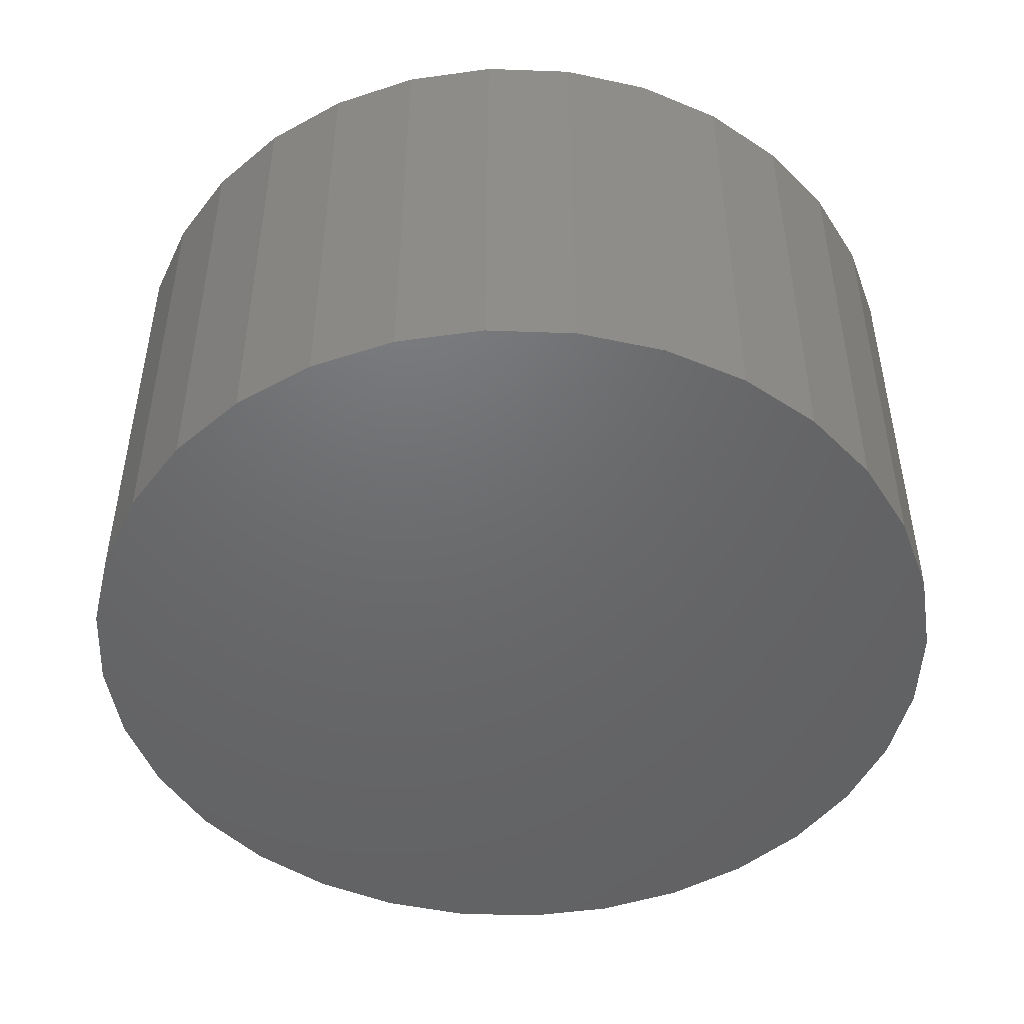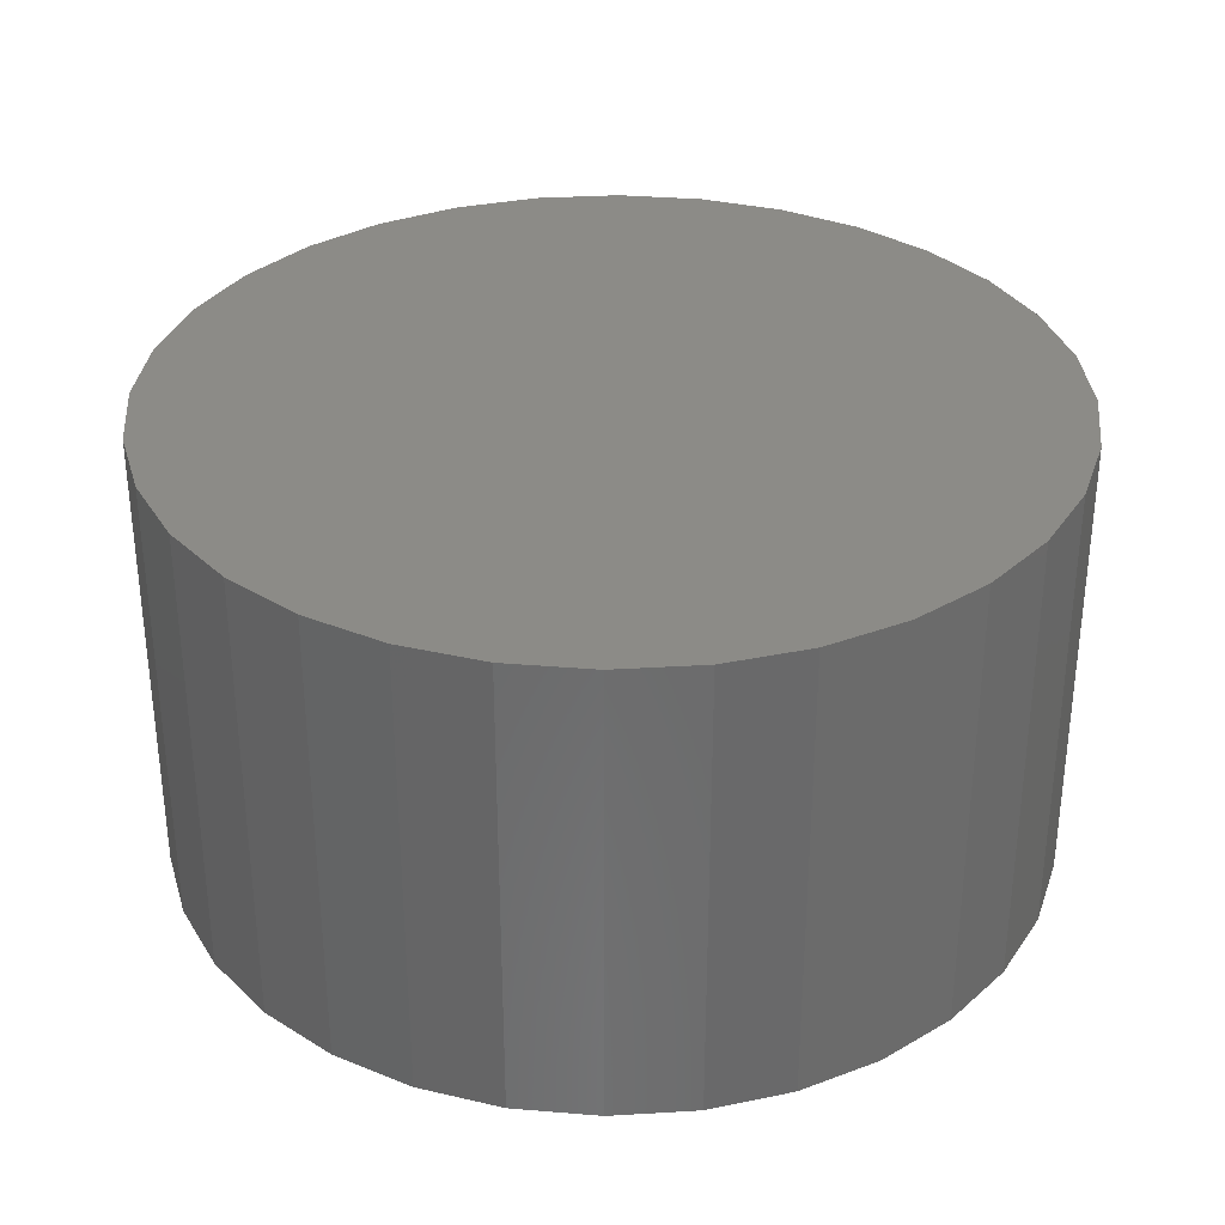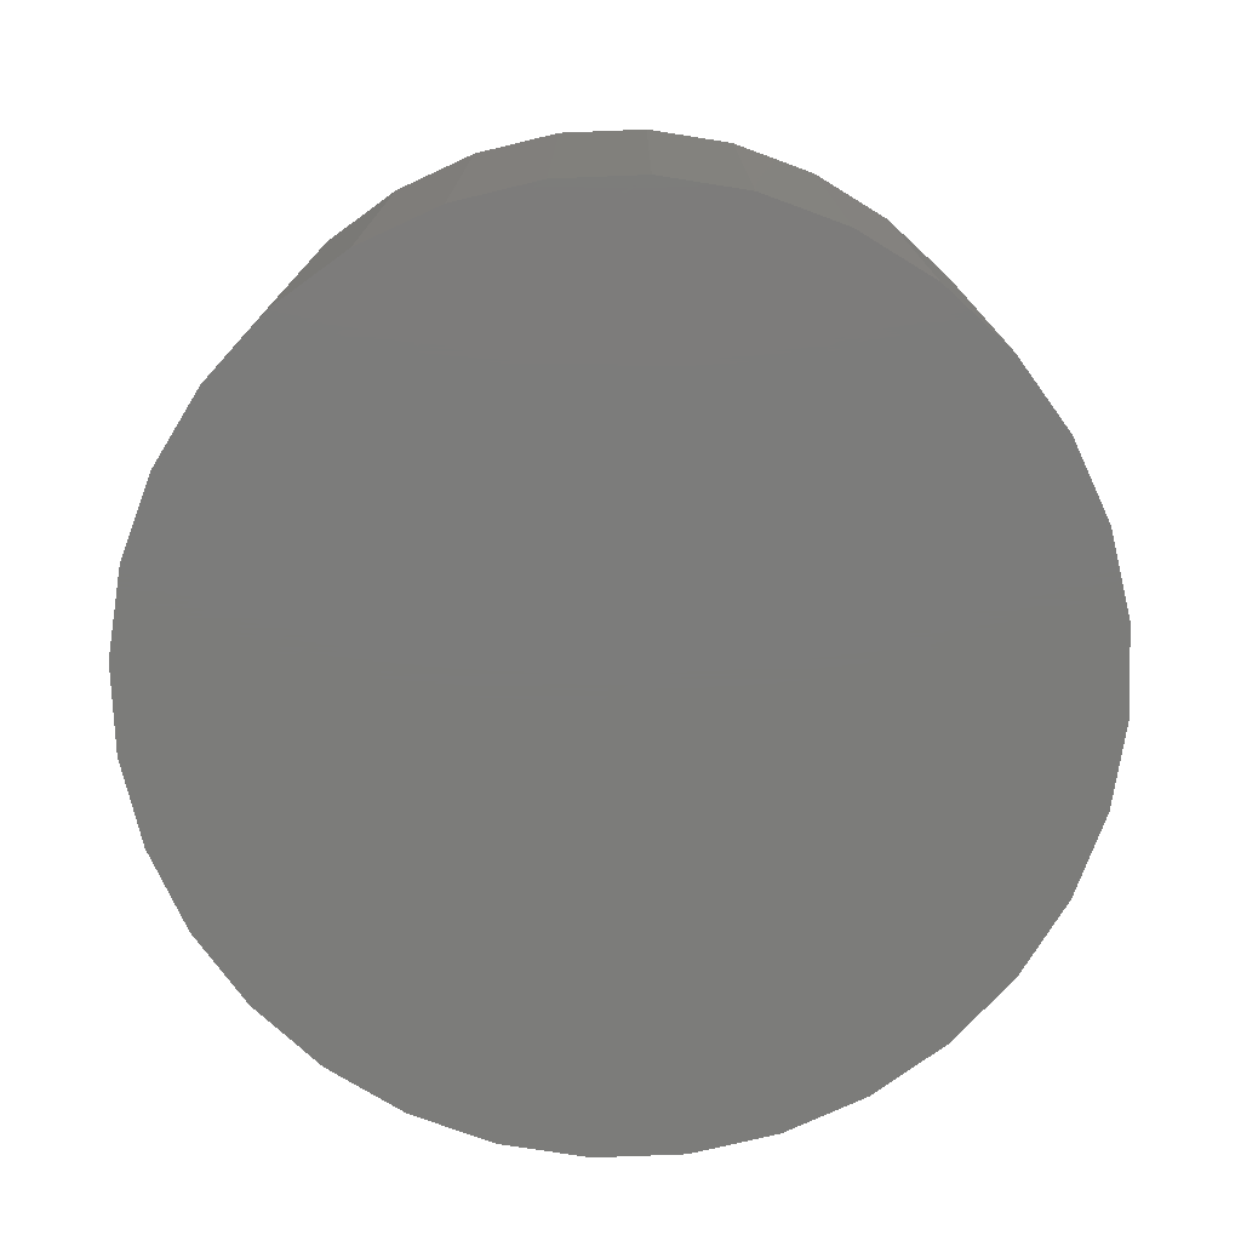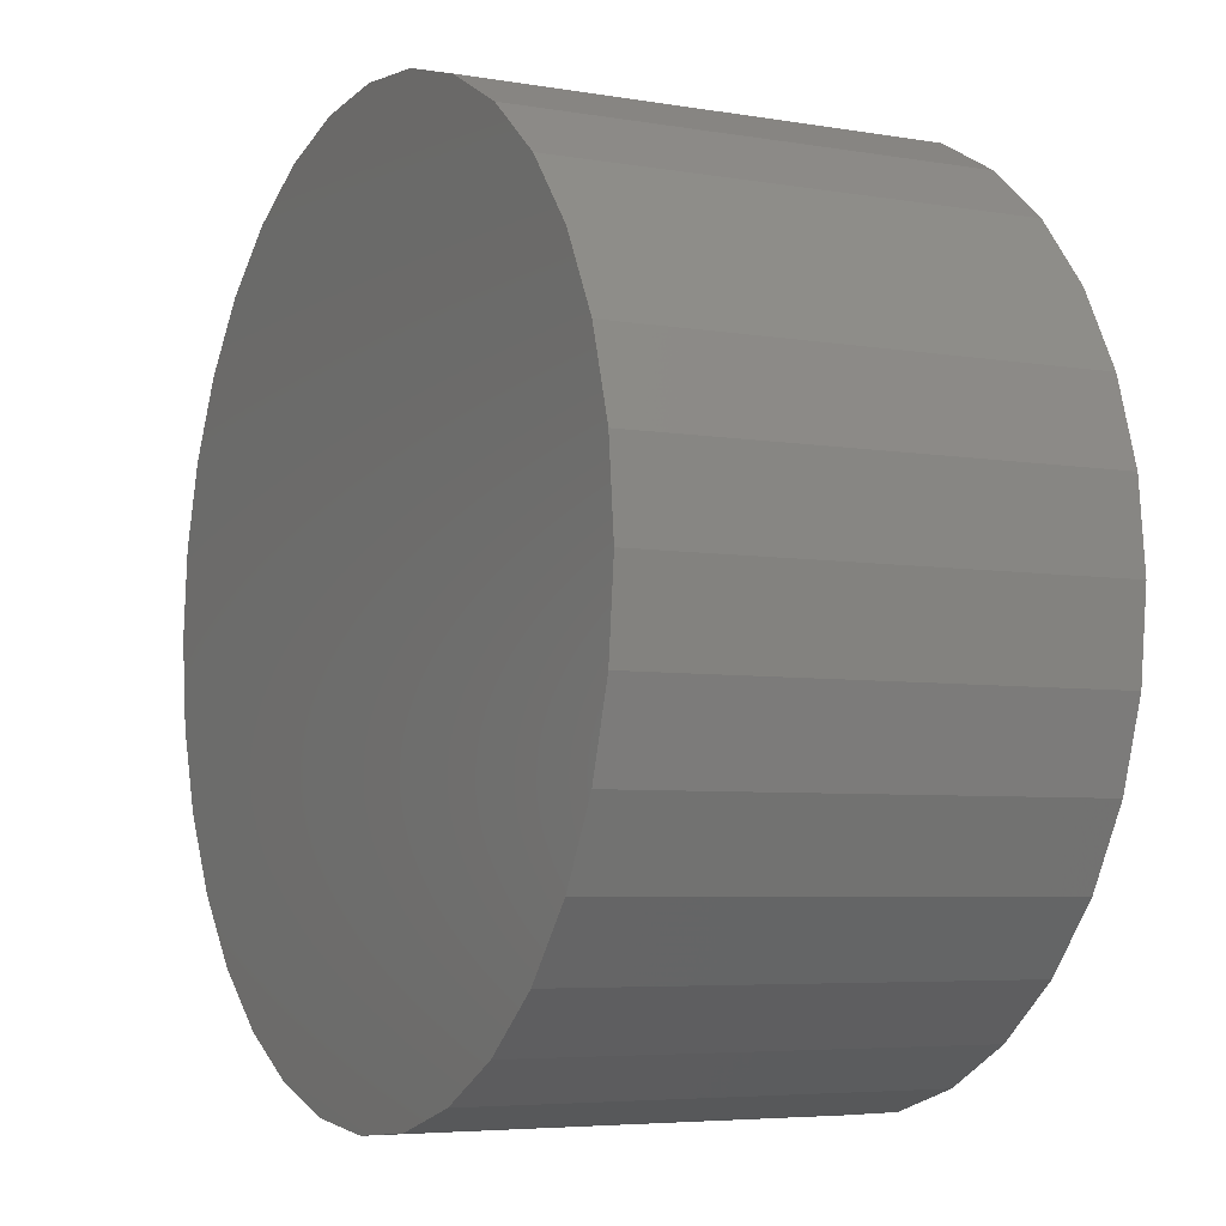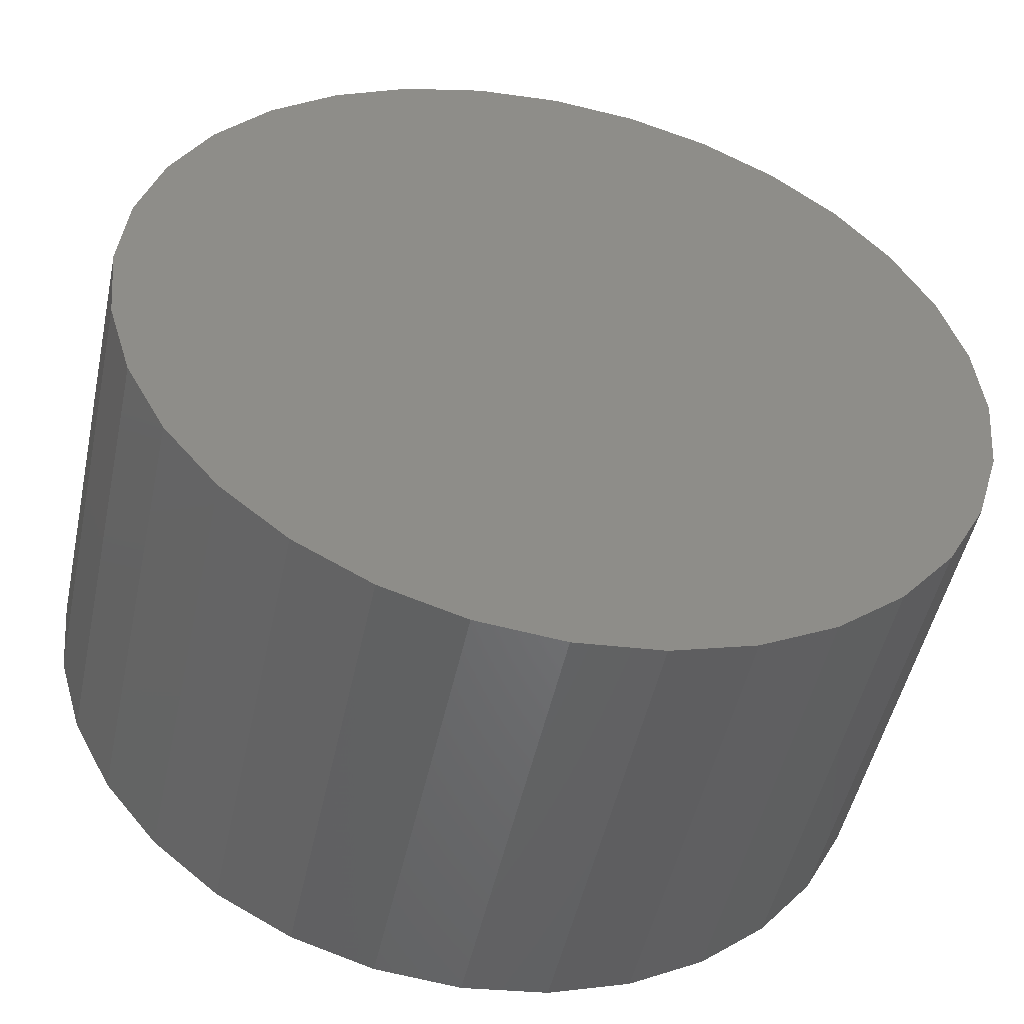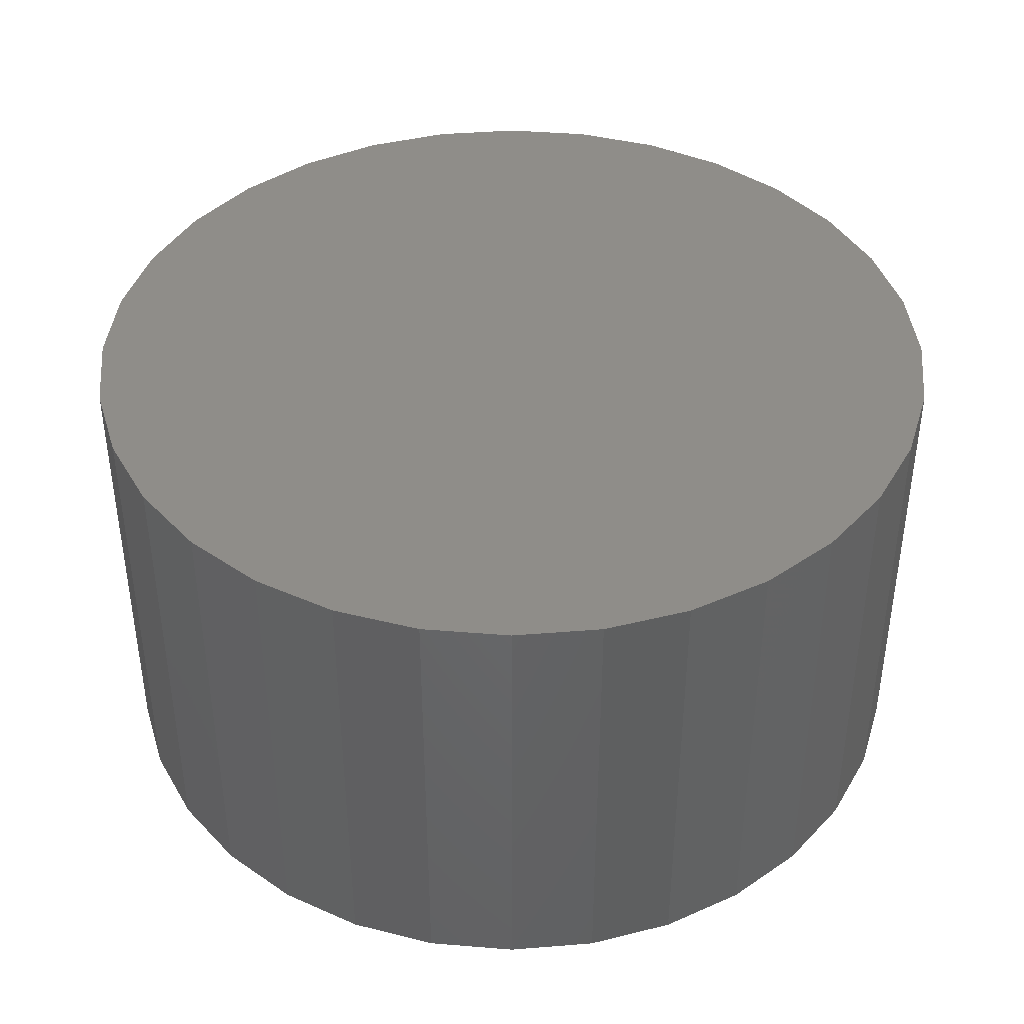
<metadata>
{"format":"stl","ext":"stl","renderer":"f3d","projection":"perspective","resolution":1024,"background":"white","views":[{"elev":-48.0,"azim":-41.7,"up":"+Z"},{"elev":33.1,"azim":158.4,"up":"+Z"},{"elev":-75.3,"azim":-149.6,"up":"+Z"},{"elev":-5.3,"azim":-118.1,"up":"+Y"},{"elev":-49.7,"azim":-12.1,"up":"+Y"},{"elev":41.3,"azim":146.3,"up":"+Z"}]}
</metadata>
<code>
# stl→obj: 192 verts, 380 faces
v -0.1153 0.6194 0.2734
v 0.1311 0.6194 0.2734
v 0.007895 0.6316 0.2734
v 0.2496 0.5835 0.2734
v -0.2338 0.5835 0.2734
v 0.3588 0.5251 0.2734
v -0.343 0.5251 0.2734
v 0.4545 0.4466 0.2734
v -0.4387 0.4466 0.2734
v 0.533 0.3509 0.2734
v -0.5172 0.3509 0.2734
v 0.5914 0.2417 0.2734
v -0.5756 0.2417 0.2734
v 0.6273 0.1232 0.2734
v -0.6115 0.1232 0.2734
v 0.6395 0 0.2734
v -0.6237 7.734e-17 0.2734
v 0.6273 -0.1232 0.2734
v -0.6115 -0.1232 0.2734
v 0.5914 -0.2417 0.2734
v -0.5756 -0.2417 0.2734
v 0.533 -0.3509 0.2734
v -0.5172 -0.3509 0.2734
v 0.4545 -0.4466 0.2734
v -0.4387 -0.4466 0.2734
v 0.3588 -0.5251 0.2734
v -0.343 -0.5251 0.2734
v 0.2496 -0.5835 0.2734
v -0.2338 -0.5835 0.2734
v 0.1311 -0.6194 0.2734
v -0.1153 -0.6194 0.2734
v 0.007895 -0.6316 0.2734
v 0.6395 0 -0.3984
v 0.6273 -0.1232 -0.3984
v 0.5914 -0.2417 -0.3984
v 0.533 -0.3509 -0.3984
v 0.4545 -0.4466 -0.3984
v 0.3588 -0.5251 -0.3984
v 0.2496 -0.5835 -0.3984
v 0.1311 -0.6194 -0.3984
v 0.007895 -0.6316 -0.3984
v -0.1153 -0.6194 -0.3984
v -0.2338 -0.5835 -0.3984
v -0.343 -0.5251 -0.3984
v -0.4387 -0.4466 -0.3984
v -0.5172 -0.3509 -0.3984
v -0.5756 -0.2417 -0.3984
v -0.6115 -0.1232 -0.3984
v -0.6237 7.734e-17 -0.3984
v -0.6115 0.1232 -0.3984
v -0.5756 0.2417 -0.3984
v -0.5172 0.3509 -0.3984
v -0.4387 0.4466 -0.3984
v -0.343 0.5251 -0.3984
v -0.2338 0.5835 -0.3984
v -0.1153 0.6194 -0.3984
v 0.007895 0.6316 -0.3984
v 0.1311 0.6194 -0.3984
v 0.2496 0.5835 -0.3984
v 0.3588 0.5251 -0.3984
v 0.4545 0.4466 -0.3984
v 0.533 0.3509 -0.3984
v 0.5914 0.2417 -0.3984
v 0.6273 0.1232 -0.3984
v -0.171 0.2659 0
v -0.1157 0.2954 0
v -0.5612 0.2357 0
v -0.2194 0.2261 0
v -0.3069 -0.06238 0
v -0.5962 -0.1202 0
v -0.2887 -0.1224 0
v 0.1843 0.2659 0
v 0.2327 0.2261 0
v 0.577 0.2357 0
v -0.5043 -0.3422 0
v -0.4277 -0.4355 0
v -0.3343 -0.5121 0
v -0.2278 -0.5691 0
v -0.1123 -0.6041 0
v 0.007895 -0.616 0
v 0.006661 -0.3197 0
v -0.05572 -0.3136 0
v -0.1157 -0.2954 0
v -0.171 -0.2659 0
v -0.2194 -0.2261 0
v -0.5612 -0.2357 0
v 0.1281 -0.6041 0
v 0.2436 -0.5691 0
v 0.3501 -0.5121 0
v 0.4434 -0.4355 0
v 0.52 -0.3422 0
v 0.006661 0.3197 0
v 0.06904 0.3136 0
v 0.52 0.3422 0
v 0.4434 0.4355 0
v 0.3501 0.5121 0
v 0.2436 0.5691 0
v 0.1281 0.6041 0
v 0.007895 0.616 0
v -0.1123 0.6041 0
v -0.2278 0.5691 0
v -0.3343 0.5121 0
v -0.4277 0.4355 0
v -0.5043 0.3422 0
v -0.05572 0.3136 0
v -0.5962 0.1202 0
v -0.6081 7.543e-17 0
v -0.3069 0.06238 0
v -0.2887 0.1224 0
v -0.2592 0.1776 0
v -0.2592 -0.1776 0
v 0.577 -0.2357 0
v 0.2327 -0.2261 0
v 0.1843 -0.2659 0
v 0.129 -0.2954 0
v 0.06904 -0.3136 0
v -0.3131 3.916e-17 0
v 0.129 0.2954 0
v 0.612 0.1202 0
v 0.2725 0.1776 0
v 0.3021 0.1224 0
v 0.6238 0 0
v 0.3203 0.06238 0
v 0.3264 0 0
v 0.612 -0.1202 0
v 0.3203 -0.06238 0
v 0.3021 -0.1224 0
v 0.2725 -0.1776 0
v 0.3264 0 0.2578
v 0.3203 -0.06238 0.2578
v 0.3021 -0.1224 0.2578
v 0.2725 -0.1776 0.2578
v 0.2327 -0.2261 0.2578
v 0.1843 -0.2659 0.2578
v 0.129 -0.2954 0.2578
v 0.06904 -0.3136 0.2578
v 0.006661 -0.3197 0.2578
v -0.05572 -0.3136 0.2578
v -0.1157 -0.2954 0.2578
v -0.171 -0.2659 0.2578
v -0.2194 -0.2261 0.2578
v -0.2592 -0.1776 0.2578
v -0.2887 -0.1224 0.2578
v -0.3069 -0.06238 0.2578
v -0.3131 3.916e-17 0.2578
v -0.3069 0.06238 0.2578
v -0.2887 0.1224 0.2578
v -0.2592 0.1776 0.2578
v -0.2194 0.2261 0.2578
v -0.171 0.2659 0.2578
v -0.1157 0.2954 0.2578
v -0.05572 0.3136 0.2578
v 0.006661 0.3197 0.2578
v 0.06904 0.3136 0.2578
v 0.129 0.2954 0.2578
v 0.1843 0.2659 0.2578
v 0.2327 0.2261 0.2578
v 0.2725 0.1776 0.2578
v 0.3021 0.1224 0.2578
v 0.3203 0.06238 0.2578
v 0.1281 -0.6041 0.2578
v 0.2436 -0.5691 0.2578
v 0.3501 -0.5121 0.2578
v 0.4434 -0.4355 0.2578
v 0.52 -0.3422 0.2578
v 0.577 -0.2357 0.2578
v 0.612 -0.1202 0.2578
v 0.6238 0 0.2578
v 0.007895 -0.616 0.2578
v -0.1123 -0.6041 0.2578
v -0.2278 -0.5691 0.2578
v -0.3343 -0.5121 0.2578
v -0.4277 -0.4355 0.2578
v -0.5043 -0.3422 0.2578
v -0.5612 -0.2357 0.2578
v -0.5962 -0.1202 0.2578
v -0.6081 7.543e-17 0.2578
v -0.1123 0.6041 0.2578
v -0.2278 0.5691 0.2578
v -0.3343 0.5121 0.2578
v -0.4277 0.4355 0.2578
v -0.5043 0.3422 0.2578
v -0.5612 0.2357 0.2578
v -0.5962 0.1202 0.2578
v 0.007895 0.616 0.2578
v 0.1281 0.6041 0.2578
v 0.2436 0.5691 0.2578
v 0.3501 0.5121 0.2578
v 0.4434 0.4355 0.2578
v 0.52 0.3422 0.2578
v 0.577 0.2357 0.2578
v 0.612 0.1202 0.2578
f 1 2 3
f 2 1 4
f 4 1 5
f 4 5 6
f 6 5 7
f 6 7 8
f 8 7 9
f 8 9 10
f 10 9 11
f 10 11 12
f 12 11 13
f 12 13 14
f 14 13 15
f 14 15 16
f 16 15 17
f 16 17 18
f 18 17 19
f 18 19 20
f 20 19 21
f 20 21 22
f 22 21 23
f 22 23 24
f 24 23 25
f 24 25 26
f 26 25 27
f 26 27 28
f 28 27 29
f 28 29 30
f 30 29 31
f 30 31 32
f 33 16 34
f 34 16 18
f 34 18 35
f 35 18 20
f 35 20 36
f 36 20 22
f 36 22 37
f 37 22 24
f 37 24 38
f 38 24 26
f 38 26 39
f 39 26 28
f 39 28 40
f 40 28 30
f 40 30 41
f 41 30 32
f 41 32 42
f 42 32 31
f 42 31 43
f 43 31 29
f 43 29 44
f 44 29 27
f 44 27 45
f 45 27 25
f 45 25 46
f 46 25 23
f 46 23 47
f 47 23 21
f 47 21 48
f 48 21 19
f 48 19 49
f 49 19 17
f 49 17 50
f 50 17 15
f 50 15 51
f 51 15 13
f 51 13 52
f 52 13 11
f 52 11 53
f 53 11 9
f 53 9 54
f 54 9 7
f 54 7 55
f 55 7 5
f 55 5 56
f 56 5 1
f 56 1 57
f 57 1 3
f 57 3 58
f 58 3 2
f 58 2 59
f 59 2 4
f 59 4 60
f 60 4 6
f 60 6 61
f 61 6 8
f 61 8 62
f 62 8 10
f 62 10 63
f 63 10 12
f 63 12 64
f 64 12 14
f 64 14 33
f 33 14 16
f 57 58 56
f 41 42 40
f 40 42 43
f 40 43 39
f 39 43 44
f 39 44 38
f 38 44 45
f 38 45 37
f 37 45 46
f 37 46 36
f 36 46 47
f 36 47 35
f 35 47 48
f 35 48 34
f 34 48 49
f 34 49 33
f 33 49 50
f 33 50 64
f 64 50 51
f 64 51 63
f 63 51 52
f 63 52 62
f 62 52 53
f 62 53 61
f 61 53 54
f 61 54 60
f 60 54 55
f 60 55 59
f 59 55 56
f 59 56 58
f 65 66 67
f 65 67 68
f 69 70 71
f 72 73 74
f 75 76 77
f 75 77 78
f 75 78 79
f 75 79 80
f 75 80 81
f 75 81 82
f 75 82 83
f 75 83 84
f 75 84 85
f 75 85 86
f 81 80 87
f 81 87 88
f 81 88 89
f 81 89 90
f 81 90 91
f 92 93 94
f 92 94 95
f 92 95 96
f 92 96 97
f 92 97 98
f 92 98 99
f 92 99 100
f 92 100 101
f 92 101 102
f 92 102 103
f 92 103 104
f 104 67 66
f 104 66 105
f 104 105 92
f 106 107 108
f 106 108 109
f 106 109 110
f 106 110 68
f 106 68 67
f 86 85 111
f 86 111 71
f 86 71 70
f 91 112 113
f 91 113 114
f 91 114 115
f 91 115 116
f 91 116 81
f 70 69 107
f 107 69 117
f 107 117 108
f 72 74 118
f 118 74 94
f 118 94 93
f 74 73 119
f 119 73 120
f 119 120 121
f 119 121 122
f 122 121 123
f 122 123 124
f 122 124 125
f 125 124 126
f 125 126 127
f 125 127 112
f 112 127 128
f 112 128 113
f 124 129 126
f 126 129 130
f 126 130 127
f 127 130 131
f 127 131 128
f 128 131 132
f 128 132 113
f 113 132 133
f 113 133 114
f 114 133 134
f 114 134 115
f 115 134 135
f 115 135 116
f 116 135 136
f 116 136 81
f 81 136 137
f 81 137 82
f 82 137 138
f 82 138 83
f 83 138 139
f 83 139 84
f 84 139 140
f 84 140 85
f 85 140 141
f 85 141 111
f 111 141 142
f 111 142 71
f 71 142 143
f 71 143 69
f 69 143 144
f 69 144 117
f 117 144 145
f 117 145 108
f 108 145 146
f 108 146 109
f 109 146 147
f 109 147 110
f 110 147 148
f 110 148 68
f 68 148 149
f 68 149 65
f 65 149 150
f 65 150 66
f 66 150 151
f 66 151 105
f 105 151 152
f 105 152 92
f 92 152 153
f 92 153 93
f 93 153 154
f 93 154 118
f 118 154 155
f 118 155 72
f 72 155 156
f 72 156 73
f 73 156 157
f 73 157 120
f 120 157 158
f 120 158 121
f 121 158 159
f 121 159 123
f 123 159 160
f 123 160 124
f 124 160 129
f 80 161 87
f 87 161 162
f 87 162 88
f 88 162 163
f 88 163 89
f 89 163 164
f 89 164 90
f 90 164 165
f 90 165 91
f 91 165 166
f 91 166 112
f 112 166 167
f 112 167 125
f 125 167 168
f 125 168 122
f 161 80 169
f 169 80 79
f 169 79 170
f 170 79 78
f 170 78 171
f 171 78 77
f 171 77 172
f 172 77 76
f 172 76 173
f 173 76 75
f 173 75 174
f 174 75 86
f 174 86 175
f 175 86 70
f 175 70 176
f 176 70 107
f 176 107 177
f 99 178 100
f 100 178 179
f 100 179 101
f 101 179 180
f 101 180 102
f 102 180 181
f 102 181 103
f 103 181 182
f 103 182 104
f 104 182 183
f 104 183 67
f 67 183 184
f 67 184 106
f 106 184 177
f 106 177 107
f 178 99 185
f 185 99 98
f 185 98 186
f 186 98 97
f 186 97 187
f 187 97 96
f 187 96 188
f 188 96 95
f 188 95 189
f 189 95 94
f 189 94 190
f 190 94 74
f 190 74 191
f 191 74 119
f 191 119 192
f 192 119 122
f 192 122 168
f 183 151 150
f 149 183 150
f 143 176 144
f 191 157 156
f 174 175 141
f 174 141 140
f 174 140 139
f 174 139 138
f 174 138 137
f 174 137 169
f 174 169 170
f 174 170 171
f 174 171 172
f 174 172 173
f 137 165 164
f 137 164 163
f 137 163 162
f 137 162 161
f 137 161 169
f 153 182 181
f 153 181 180
f 153 180 179
f 153 179 178
f 153 178 185
f 153 185 186
f 153 186 187
f 153 187 188
f 153 188 189
f 153 189 190
f 153 190 154
f 182 153 152
f 182 152 151
f 182 151 183
f 184 183 149
f 184 149 148
f 184 148 147
f 184 147 146
f 184 146 177
f 175 176 143
f 175 143 142
f 175 142 141
f 165 137 136
f 165 136 135
f 165 135 134
f 165 134 133
f 165 133 166
f 146 145 177
f 177 145 144
f 177 144 176
f 154 190 155
f 155 190 191
f 155 191 156
f 159 158 192
f 192 158 157
f 192 157 191
f 129 160 168
f 168 160 159
f 168 159 192
f 131 130 167
f 167 130 129
f 167 129 168
f 133 132 166
f 166 132 131
f 166 131 167

</code>
